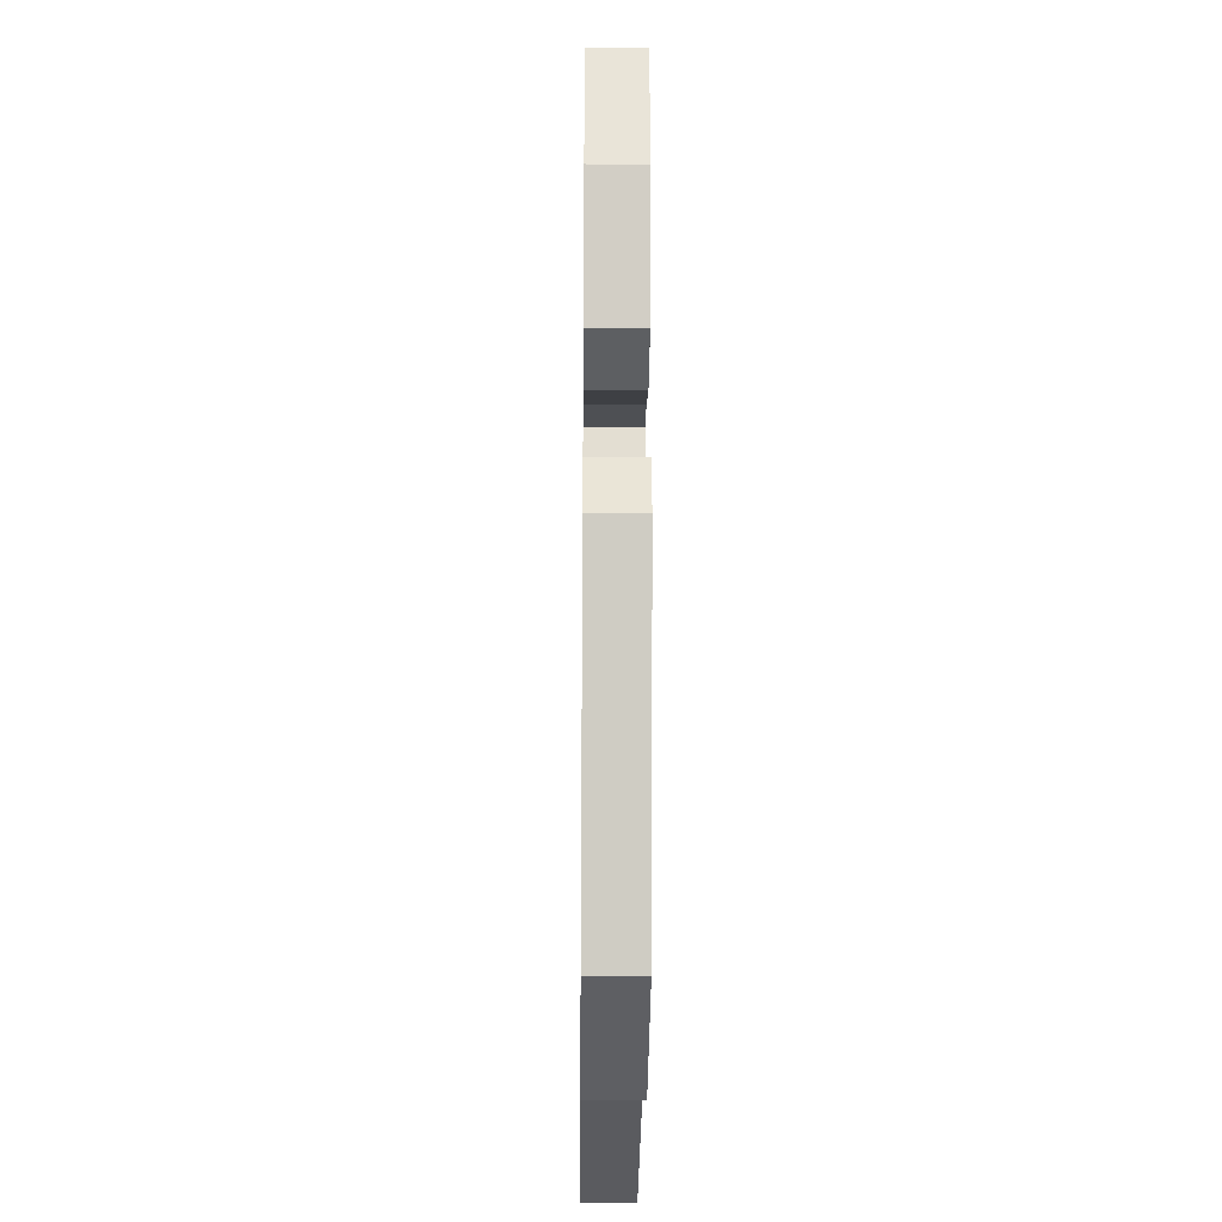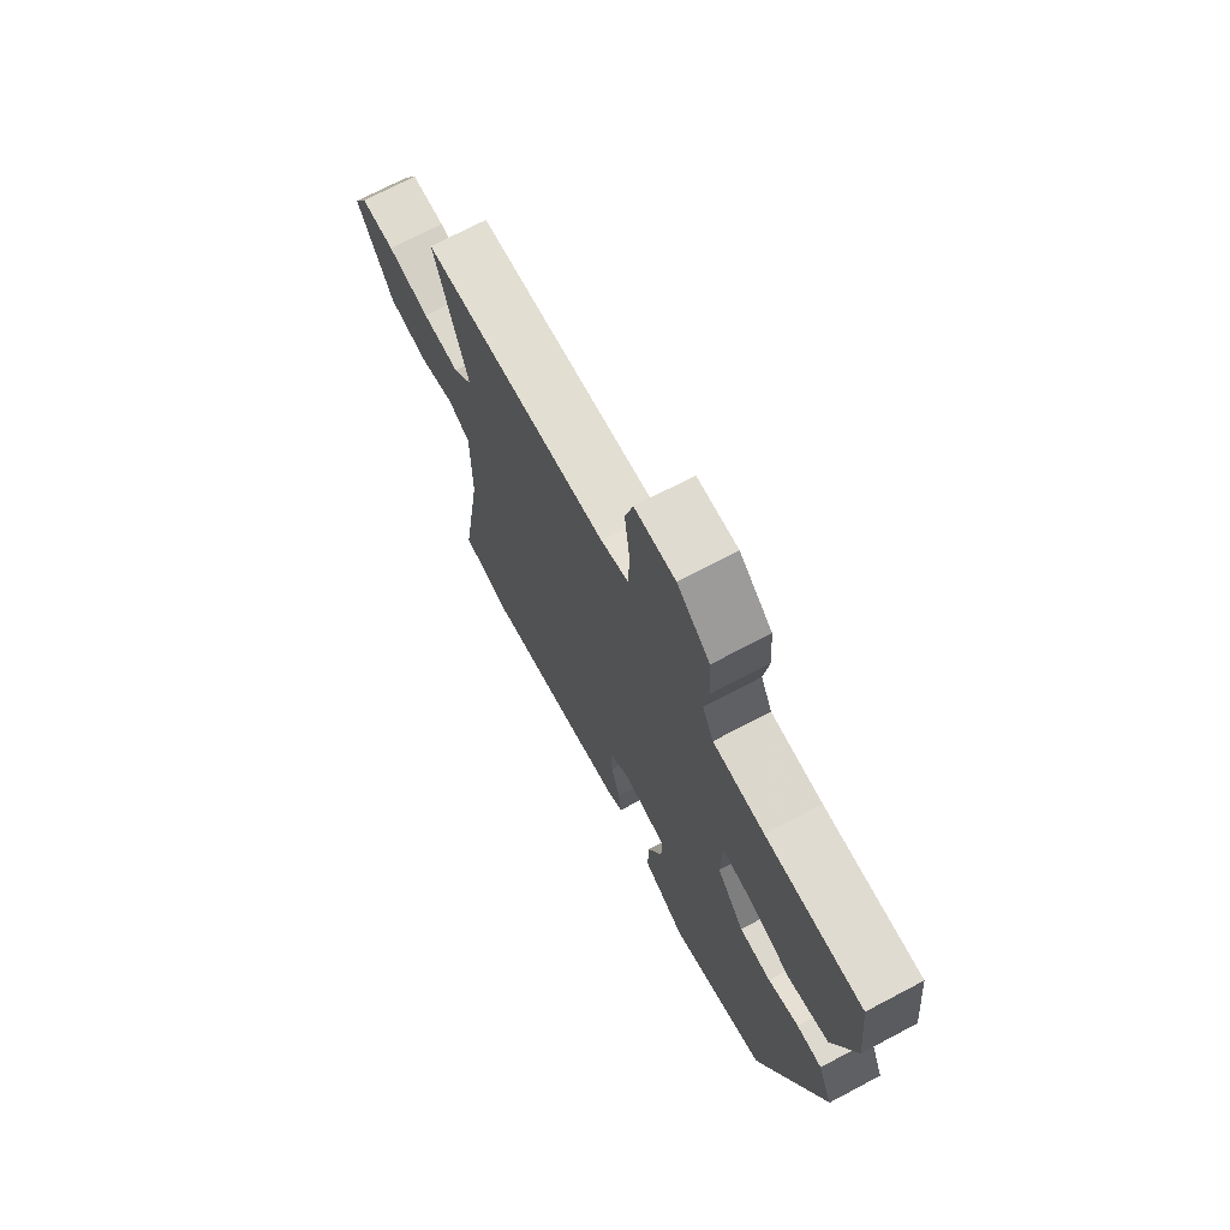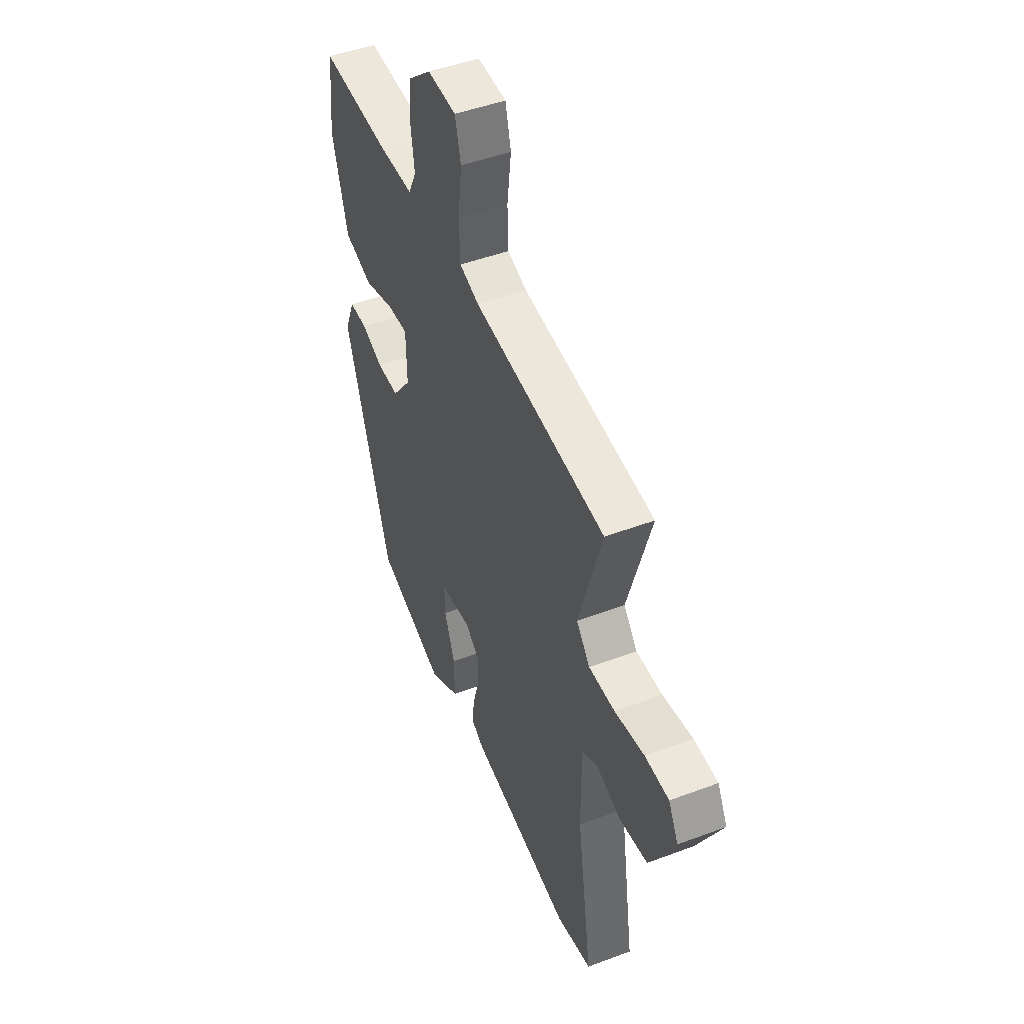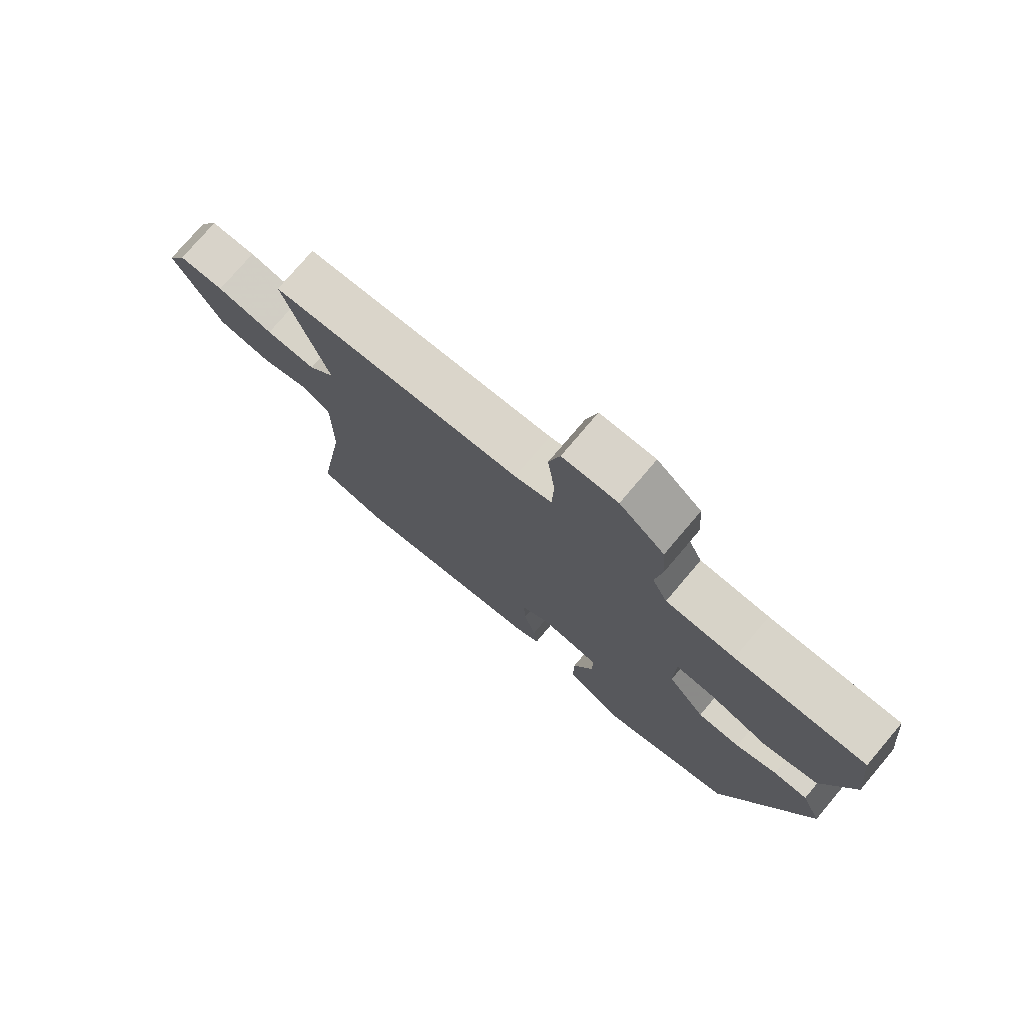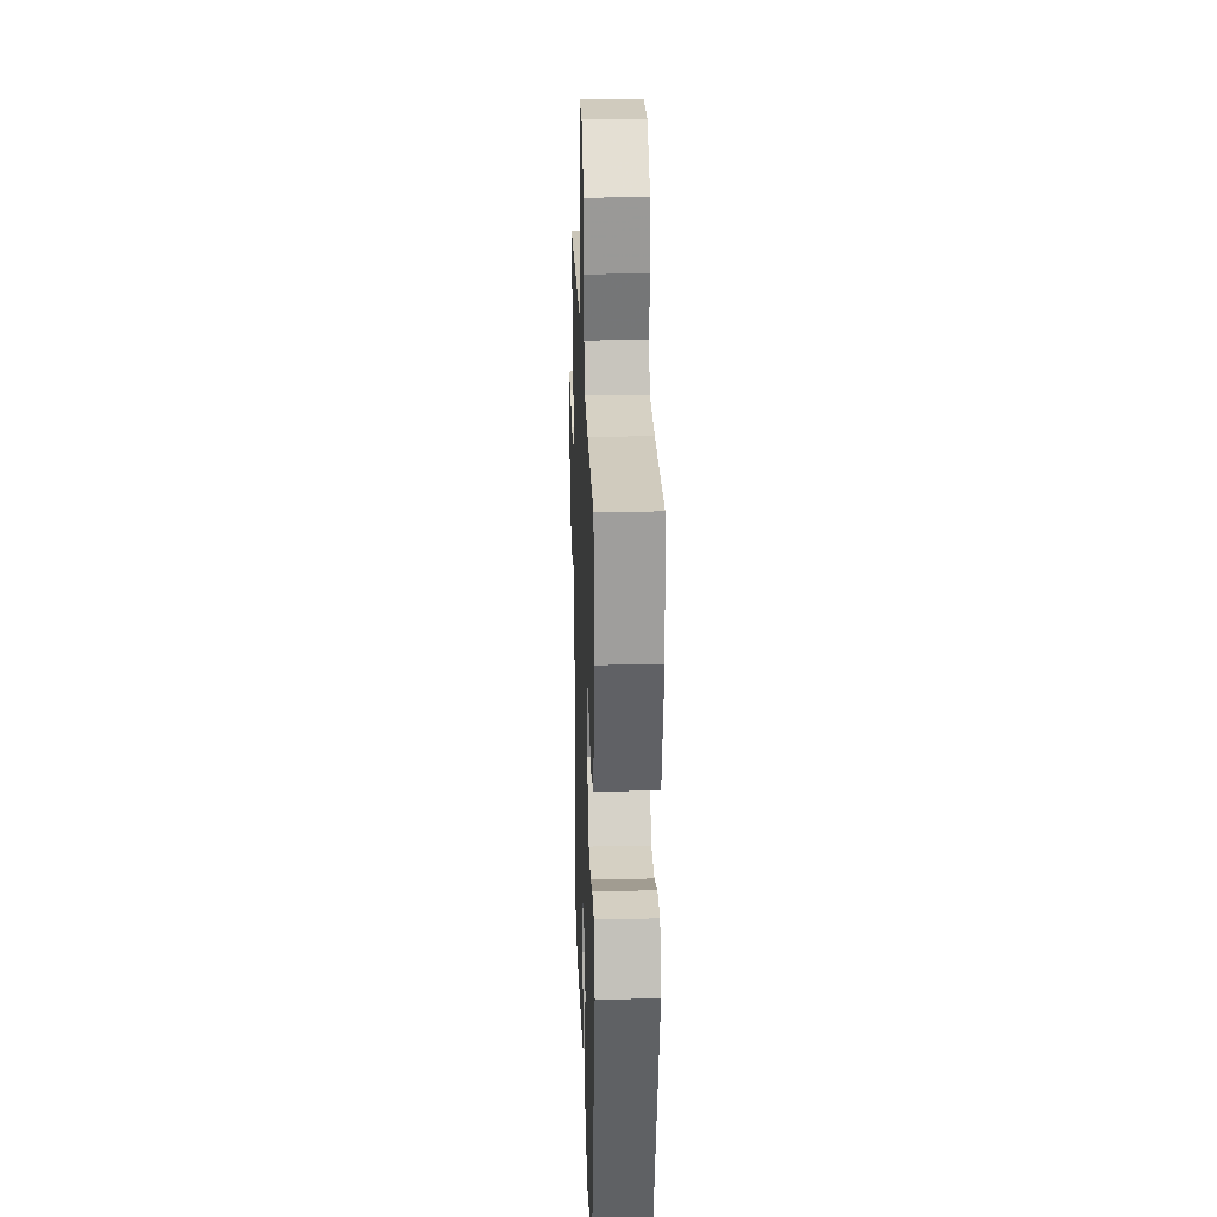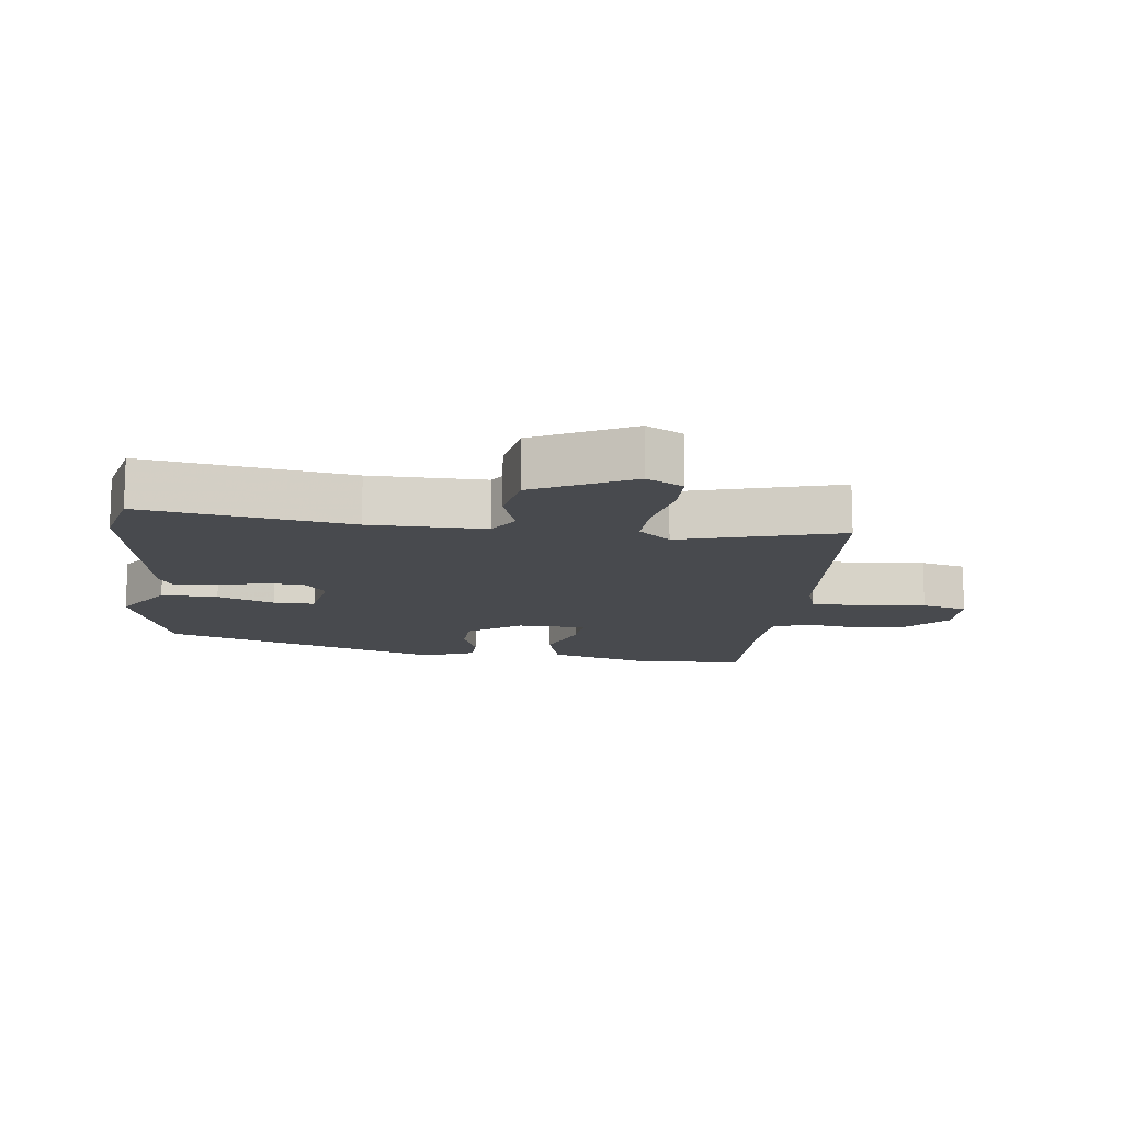
<metadata>
{"format":"obj","ext":"obj","renderer":"f3d","projection":"perspective","resolution":1024,"background":"white","views":[{"elev":-23.4,"azim":89.4,"up":"+Z"},{"elev":71.6,"azim":62.2,"up":"+Z"},{"elev":48.1,"azim":-112.8,"up":"+Z"},{"elev":76.3,"azim":40.3,"up":"+Z"},{"elev":25.5,"azim":88.1,"up":"+Z"},{"elev":-12.9,"azim":-97.4,"up":"+Y"}]}
</metadata>
<code>
v -0.424 0.07 -0.517
v -0.536 0.07 -0.492
v -0.487 0.07 -0.173
v -0.486 0.07 0.005
v -0.535 0.07 0.034
v -0.613 0.07 0.008
v -0.701 0.07 0.022
v -0.779 0.07 0.172
v -0.748 0.07 0.229
v -0.673 0.07 0.231
v -0.58 0.07 0.213
v -0.498 0.07 0.211
v -0.455 0.07 0.261
v -0.527 0.07 0.507
v -0.112 0.07 0.544
v -0.051 0.07 0.564
v -0.048 0.07 0.645
v -0.06 0.07 0.744
v -0.042 0.07 0.815
v 0.048 0.07 0.818
v 0.121 0.07 0.754
v 0.127 0.07 0.672
v 0.116 0.07 0.593
v 0.141 0.07 0.54
v 0.254 0.07 0.537
v 0.468 0.07 0.545
v 0.485 0.07 0.387
v 0.437 0.07 0.217
v 0.347 0.07 0.191
v 0.252 0.07 0.223
v 0.187 0.07 0.228
v 0.185 0.07 0.121
v 0.246 0.07 0.04
v 0.316 0.07 0.039
v 0.384 0.07 0.065
v 0.44 0.07 0.065
v 0.473 0.07 -0.014
v 0.33 0.07 -0.452
v 0.114 0.07 -0.523
v 0.017 0.07 -0.463
v 0.018 0.07 -0.376
v 0.051 0.07 -0.288
v 0.052 0.07 -0.224
v -0.047 0.07 -0.209
v -0.092 0.07 -0.245
v -0.089 0.07 -0.31
v -0.069 0.07 -0.383
v -0.063 0.07 -0.44
v -0.103 0.07 -0.463
v -0.424 0 -0.517
v -0.536 0 -0.492
v -0.487 0 -0.173
v -0.486 0 0.005
v -0.535 0 0.034
v -0.613 0 0.008
v -0.701 0 0.022
v -0.779 0 0.172
v -0.748 0 0.229
v -0.673 0 0.231
v -0.58 0 0.213
v -0.498 0 0.211
v -0.455 0 0.261
v -0.527 0 0.507
v -0.112 0 0.544
v -0.051 0 0.564
v -0.048 0 0.645
v -0.06 0 0.744
v -0.042 0 0.815
v 0.048 0 0.818
v 0.121 0 0.754
v 0.127 0 0.672
v 0.116 0 0.593
v 0.141 0 0.54
v 0.254 0 0.537
v 0.468 0 0.545
v 0.485 0 0.387
v 0.437 0 0.217
v 0.347 0 0.191
v 0.252 0 0.223
v 0.187 0 0.228
v 0.185 0 0.121
v 0.246 0 0.04
v 0.316 0 0.039
v 0.384 0 0.065
v 0.44 0 0.065
v 0.473 0 -0.014
v 0.33 0 -0.452
v 0.114 0 -0.523
v 0.017 0 -0.463
v 0.018 0 -0.376
v 0.051 0 -0.288
v 0.052 0 -0.224
v -0.047 0 -0.209
v -0.092 0 -0.245
v -0.089 0 -0.31
v -0.069 0 -0.383
v -0.063 0 -0.44
v -0.103 0 -0.463
f 46 47 48 49
f 45 46 49 1
f 39 40 41 42
f 39 42 43
f 38 39 43
f 37 38 43
f 34 35 36 37
f 33 34 37 43
f 32 33 43 44
f 27 28 29 30
f 25 26 27 30
f 24 25 30 31
f 23 24 31 32
f 21 22 23
f 20 21 23
f 17 18 19 20
f 16 17 20 23
f 15 16 23 32
f 13 14 15 32
f 8 9 10 11
f 8 11 12
f 5 6 7 8
f 5 8 12
f 4 5 12 13
f 45 1 2 3
f 13 32 44 45
f 3 4 13 45
f 98 97 96 95
f 50 98 95 94
f 91 90 89 88
f 92 91 88
f 92 88 87
f 92 87 86
f 86 85 84 83
f 92 86 83 82
f 93 92 82 81
f 79 78 77 76
f 79 76 75 74
f 80 79 74 73
f 81 80 73 72
f 72 71 70
f 72 70 69
f 69 68 67 66
f 72 69 66 65
f 81 72 65 64
f 81 64 63 62
f 60 59 58 57
f 61 60 57
f 57 56 55 54
f 61 57 54
f 62 61 54 53
f 52 51 50 94
f 94 93 81 62
f 94 62 53 52
f 1 50 51 2
f 2 51 52 3
f 3 52 53 4
f 4 53 54 5
f 5 54 55 6
f 6 55 56 7
f 7 56 57 8
f 8 57 58 9
f 9 58 59 10
f 10 59 60 11
f 11 60 61 12
f 12 61 62 13
f 13 62 63 14
f 14 63 64 15
f 15 64 65 16
f 16 65 66 17
f 17 66 67 18
f 18 67 68 19
f 19 68 69 20
f 20 69 70 21
f 21 70 71 22
f 22 71 72 23
f 23 72 73 24
f 24 73 74 25
f 25 74 75 26
f 26 75 76 27
f 27 76 77 28
f 28 77 78 29
f 29 78 79 30
f 30 79 80 31
f 31 80 81 32
f 32 81 82 33
f 33 82 83 34
f 34 83 84 35
f 35 84 85 36
f 36 85 86 37
f 37 86 87 38
f 38 87 88 39
f 39 88 89 40
f 40 89 90 41
f 41 90 91 42
f 42 91 92 43
f 43 92 93 44
f 44 93 94 45
f 45 94 95 46
f 46 95 96 47
f 47 96 97 48
f 48 97 98 49
f 49 98 50 1

</code>
